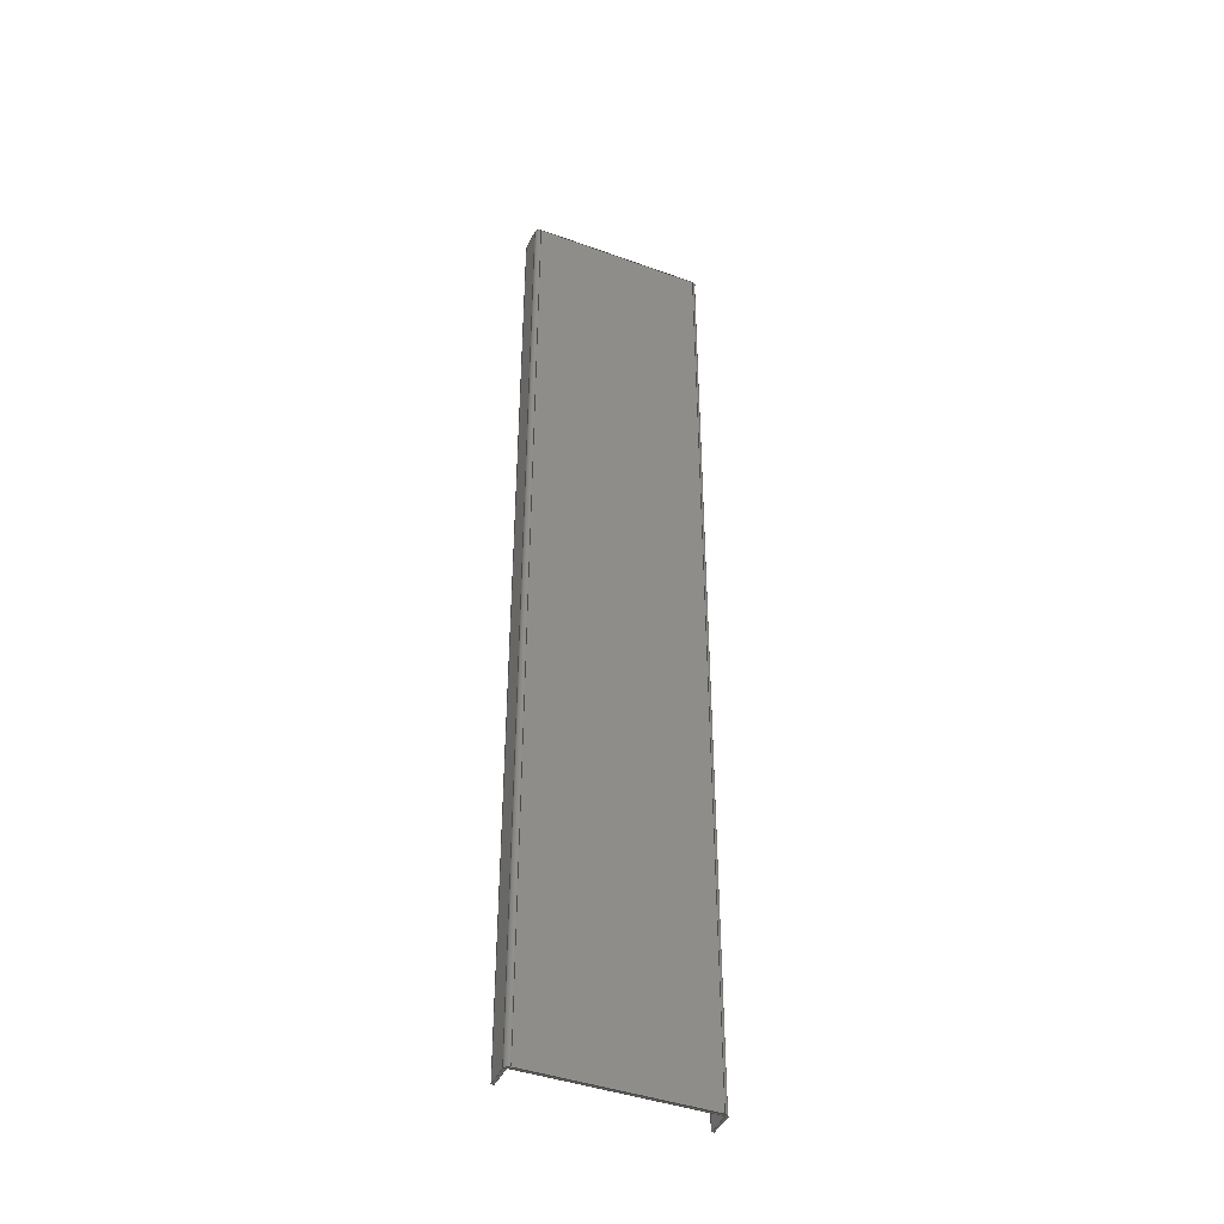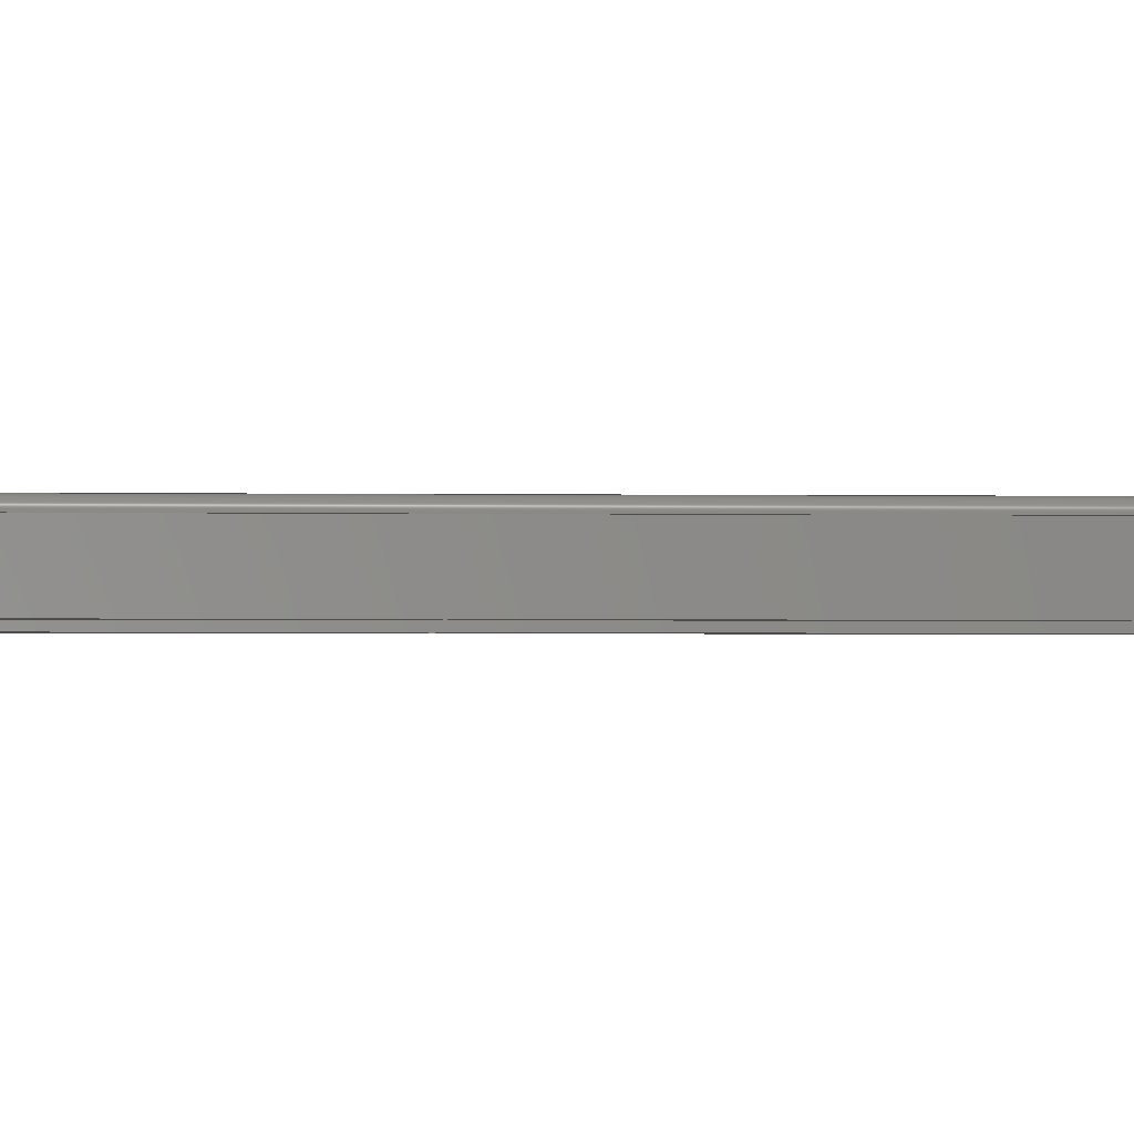
<metadata>
{"format":"step","ext":"stp","renderer":"f3d","projection":"perspective","resolution":1024,"background":"white","views":[{"elev":-42.1,"azim":156.5,"up":"+Z"},{"elev":-1.4,"azim":84.9,"up":"+Y"}]}
</metadata>
<code>
ISO-10303-21;
DATA;
#1=PROPERTY_DEFINITION_REPRESENTATION(#5,#3);
#2=PROPERTY_DEFINITION_REPRESENTATION(#6,#4);
#3=REPRESENTATION('',(#7),#448);
#4=REPRESENTATION('',(#8),#448);
#5=PROPERTY_DEFINITION('pmi validation property','',#453);
#6=PROPERTY_DEFINITION('pmi validation property','',#453);
#7=VALUE_REPRESENTATION_ITEM('number of annotations',COUNT_MEASURE(0));
#8=VALUE_REPRESENTATION_ITEM('number of views',COUNT_MEASURE(0));
#9=SHAPE_REPRESENTATION_RELATIONSHIP('','',#274,#10);
#10=ADVANCED_BREP_SHAPE_REPRESENTATION('',(#272),#448);
#11=CYLINDRICAL_SURFACE('',#294,16);
#12=CYLINDRICAL_SURFACE('',#295,8);
#13=CYLINDRICAL_SURFACE('',#296,16);
#14=CYLINDRICAL_SURFACE('',#297,8);
#15=CIRCLE('',#279,16);
#16=CIRCLE('',#280,16);
#17=CIRCLE('',#281,8);
#18=CIRCLE('',#282,8);
#19=CIRCLE('',#290,16);
#20=CIRCLE('',#291,8);
#21=CIRCLE('',#292,8);
#22=CIRCLE('',#293,16);
#23=ORIENTED_EDGE('',*,*,#95,.T.);
#24=ORIENTED_EDGE('',*,*,#96,.T.);
#25=ORIENTED_EDGE('',*,*,#97,.F.);
#26=ORIENTED_EDGE('',*,*,#98,.T.);
#27=ORIENTED_EDGE('',*,*,#99,.F.);
#28=ORIENTED_EDGE('',*,*,#100,.F.);
#29=ORIENTED_EDGE('',*,*,#95,.F.);
#30=ORIENTED_EDGE('',*,*,#101,.F.);
#31=ORIENTED_EDGE('',*,*,#102,.F.);
#32=ORIENTED_EDGE('',*,*,#103,.T.);
#33=ORIENTED_EDGE('',*,*,#104,.F.);
#34=ORIENTED_EDGE('',*,*,#101,.T.);
#35=ORIENTED_EDGE('',*,*,#98,.F.);
#36=ORIENTED_EDGE('',*,*,#105,.F.);
#37=ORIENTED_EDGE('',*,*,#106,.F.);
#38=ORIENTED_EDGE('',*,*,#107,.F.);
#39=ORIENTED_EDGE('',*,*,#108,.F.);
#40=ORIENTED_EDGE('',*,*,#109,.F.);
#41=ORIENTED_EDGE('',*,*,#110,.F.);
#42=ORIENTED_EDGE('',*,*,#111,.T.);
#43=ORIENTED_EDGE('',*,*,#112,.T.);
#44=ORIENTED_EDGE('',*,*,#111,.F.);
#45=ORIENTED_EDGE('',*,*,#113,.F.);
#46=ORIENTED_EDGE('',*,*,#114,.F.);
#47=ORIENTED_EDGE('',*,*,#113,.T.);
#48=ORIENTED_EDGE('',*,*,#110,.T.);
#49=ORIENTED_EDGE('',*,*,#115,.T.);
#50=ORIENTED_EDGE('',*,*,#116,.T.);
#51=ORIENTED_EDGE('',*,*,#117,.F.);
#52=ORIENTED_EDGE('',*,*,#118,.T.);
#53=ORIENTED_EDGE('',*,*,#115,.F.);
#54=ORIENTED_EDGE('',*,*,#109,.T.);
#55=ORIENTED_EDGE('',*,*,#119,.T.);
#56=ORIENTED_EDGE('',*,*,#105,.T.);
#57=ORIENTED_EDGE('',*,*,#97,.T.);
#58=ORIENTED_EDGE('',*,*,#120,.T.);
#59=ORIENTED_EDGE('',*,*,#121,.T.);
#60=ORIENTED_EDGE('',*,*,#107,.T.);
#61=ORIENTED_EDGE('',*,*,#122,.F.);
#62=ORIENTED_EDGE('',*,*,#123,.T.);
#63=ORIENTED_EDGE('',*,*,#124,.F.);
#64=ORIENTED_EDGE('',*,*,#125,.F.);
#65=ORIENTED_EDGE('',*,*,#126,.T.);
#66=ORIENTED_EDGE('',*,*,#103,.F.);
#67=ORIENTED_EDGE('',*,*,#125,.T.);
#68=ORIENTED_EDGE('',*,*,#127,.F.);
#69=ORIENTED_EDGE('',*,*,#114,.T.);
#70=ORIENTED_EDGE('',*,*,#116,.F.);
#71=ORIENTED_EDGE('',*,*,#118,.F.);
#72=ORIENTED_EDGE('',*,*,#128,.F.);
#73=ORIENTED_EDGE('',*,*,#123,.F.);
#74=ORIENTED_EDGE('',*,*,#129,.F.);
#75=ORIENTED_EDGE('',*,*,#120,.F.);
#76=ORIENTED_EDGE('',*,*,#96,.F.);
#77=ORIENTED_EDGE('',*,*,#100,.T.);
#78=ORIENTED_EDGE('',*,*,#130,.F.);
#79=ORIENTED_EDGE('',*,*,#102,.T.);
#80=ORIENTED_EDGE('',*,*,#112,.F.);
#81=ORIENTED_EDGE('',*,*,#127,.T.);
#82=ORIENTED_EDGE('',*,*,#124,.T.);
#83=ORIENTED_EDGE('',*,*,#128,.T.);
#84=ORIENTED_EDGE('',*,*,#117,.T.);
#85=ORIENTED_EDGE('',*,*,#108,.T.);
#86=ORIENTED_EDGE('',*,*,#121,.F.);
#87=ORIENTED_EDGE('',*,*,#104,.T.);
#88=ORIENTED_EDGE('',*,*,#126,.F.);
#89=ORIENTED_EDGE('',*,*,#130,.T.);
#90=ORIENTED_EDGE('',*,*,#99,.T.);
#91=ORIENTED_EDGE('',*,*,#129,.T.);
#92=ORIENTED_EDGE('',*,*,#122,.T.);
#93=ORIENTED_EDGE('',*,*,#106,.T.);
#94=ORIENTED_EDGE('',*,*,#119,.F.);
#95=EDGE_CURVE('',#131,#132,#155,.T.);
#96=EDGE_CURVE('',#132,#133,#156,.T.);
#97=EDGE_CURVE('',#134,#133,#157,.T.);
#98=EDGE_CURVE('',#134,#131,#158,.T.);
#99=EDGE_CURVE('',#135,#136,#159,.T.);
#100=EDGE_CURVE('',#132,#135,#160,.T.);
#101=EDGE_CURVE('',#136,#131,#161,.T.);
#102=EDGE_CURVE('',#137,#138,#15,.T.);
#103=EDGE_CURVE('',#137,#139,#162,.T.);
#104=EDGE_CURVE('',#136,#139,#16,.T.);
#105=EDGE_CURVE('',#140,#134,#163,.T.);
#106=EDGE_CURVE('',#141,#140,#17,.T.);
#107=EDGE_CURVE('',#142,#141,#164,.T.);
#108=EDGE_CURVE('',#143,#142,#18,.T.);
#109=EDGE_CURVE('',#144,#143,#165,.T.);
#110=EDGE_CURVE('',#145,#144,#166,.T.);
#111=EDGE_CURVE('',#145,#138,#167,.T.);
#112=EDGE_CURVE('',#146,#138,#168,.T.);
#113=EDGE_CURVE('',#147,#145,#169,.T.);
#114=EDGE_CURVE('',#146,#147,#170,.T.);
#115=EDGE_CURVE('',#144,#148,#171,.T.);
#116=EDGE_CURVE('',#148,#147,#172,.T.);
#117=EDGE_CURVE('',#149,#143,#173,.T.);
#118=EDGE_CURVE('',#149,#148,#174,.T.);
#119=EDGE_CURVE('',#150,#140,#175,.T.);
#120=EDGE_CURVE('',#133,#150,#176,.T.);
#121=EDGE_CURVE('',#151,#142,#177,.T.);
#122=EDGE_CURVE('',#152,#141,#178,.T.);
#123=EDGE_CURVE('',#152,#151,#179,.T.);
#124=EDGE_CURVE('',#153,#137,#180,.T.);
#125=EDGE_CURVE('',#154,#153,#181,.T.);
#126=EDGE_CURVE('',#154,#139,#182,.T.);
#127=EDGE_CURVE('',#146,#153,#19,.T.);
#128=EDGE_CURVE('',#151,#149,#20,.T.);
#129=EDGE_CURVE('',#150,#152,#21,.T.);
#130=EDGE_CURVE('',#154,#135,#22,.T.);
#131=VERTEX_POINT('',#375);
#132=VERTEX_POINT('',#376);
#133=VERTEX_POINT('',#378);
#134=VERTEX_POINT('',#380);
#135=VERTEX_POINT('',#384);
#136=VERTEX_POINT('',#385);
#137=VERTEX_POINT('',#390);
#138=VERTEX_POINT('',#391);
#139=VERTEX_POINT('',#393);
#140=VERTEX_POINT('',#396);
#141=VERTEX_POINT('',#398);
#142=VERTEX_POINT('',#400);
#143=VERTEX_POINT('',#402);
#144=VERTEX_POINT('',#404);
#145=VERTEX_POINT('',#406);
#146=VERTEX_POINT('',#410);
#147=VERTEX_POINT('',#412);
#148=VERTEX_POINT('',#416);
#149=VERTEX_POINT('',#420);
#150=VERTEX_POINT('',#424);
#151=VERTEX_POINT('',#428);
#152=VERTEX_POINT('',#430);
#153=VERTEX_POINT('',#434);
#154=VERTEX_POINT('',#436);
#155=LINE('',#374,#183);
#156=LINE('',#377,#184);
#157=LINE('',#379,#185);
#158=LINE('',#381,#186);
#159=LINE('',#383,#187);
#160=LINE('',#386,#188);
#161=LINE('',#387,#189);
#162=LINE('',#392,#190);
#163=LINE('',#395,#191);
#164=LINE('',#399,#192);
#165=LINE('',#403,#193);
#166=LINE('',#405,#194);
#167=LINE('',#407,#195);
#168=LINE('',#409,#196);
#169=LINE('',#411,#197);
#170=LINE('',#413,#198);
#171=LINE('',#415,#199);
#172=LINE('',#417,#200);
#173=LINE('',#419,#201);
#174=LINE('',#421,#202);
#175=LINE('',#423,#203);
#176=LINE('',#425,#204);
#177=LINE('',#427,#205);
#178=LINE('',#429,#206);
#179=LINE('',#431,#207);
#180=LINE('',#433,#208);
#181=LINE('',#435,#209);
#182=LINE('',#437,#210);
#183=VECTOR('',#302,1000);
#184=VECTOR('',#303,1000);
#185=VECTOR('',#304,1000);
#186=VECTOR('',#305,1000);
#187=VECTOR('',#308,1000);
#188=VECTOR('',#309,1000);
#189=VECTOR('',#310,1000);
#190=VECTOR('',#315,1000);
#191=VECTOR('',#318,1000);
#192=VECTOR('',#321,1000);
#193=VECTOR('',#324,1000);
#194=VECTOR('',#325,1000);
#195=VECTOR('',#326,1000);
#196=VECTOR('',#329,1000);
#197=VECTOR('',#330,1000);
#198=VECTOR('',#331,1000);
#199=VECTOR('',#334,1000);
#200=VECTOR('',#335,1000);
#201=VECTOR('',#338,1000);
#202=VECTOR('',#339,1000);
#203=VECTOR('',#342,1000);
#204=VECTOR('',#343,1000);
#205=VECTOR('',#346,1000);
#206=VECTOR('',#347,1000);
#207=VECTOR('',#348,1000);
#208=VECTOR('',#351,1000);
#209=VECTOR('',#352,1000);
#210=VECTOR('',#353,1000);
#211=EDGE_LOOP('',(#23,#24,#25,#26));
#212=EDGE_LOOP('',(#27,#28,#29,#30));
#213=EDGE_LOOP('',(#31,#32,#33,#34,#35,#36,#37,#38,#39,#40,#41,#42));
#214=EDGE_LOOP('',(#43,#44,#45,#46));
#215=EDGE_LOOP('',(#47,#48,#49,#50));
#216=EDGE_LOOP('',(#51,#52,#53,#54));
#217=EDGE_LOOP('',(#55,#56,#57,#58));
#218=EDGE_LOOP('',(#59,#60,#61,#62));
#219=EDGE_LOOP('',(#63,#64,#65,#66));
#220=EDGE_LOOP('',(#67,#68,#69,#70,#71,#72,#73,#74,#75,#76,#77,#78));
#221=EDGE_LOOP('',(#79,#80,#81,#82));
#222=EDGE_LOOP('',(#83,#84,#85,#86));
#223=EDGE_LOOP('',(#87,#88,#89,#90));
#224=EDGE_LOOP('',(#91,#92,#93,#94));
#225=FACE_BOUND('',#211,.T.);
#226=FACE_BOUND('',#212,.T.);
#227=FACE_BOUND('',#213,.T.);
#228=FACE_BOUND('',#214,.T.);
#229=FACE_BOUND('',#215,.T.);
#230=FACE_BOUND('',#216,.T.);
#231=FACE_BOUND('',#217,.T.);
#232=FACE_BOUND('',#218,.T.);
#233=FACE_BOUND('',#219,.T.);
#234=FACE_BOUND('',#220,.T.);
#235=FACE_BOUND('',#221,.T.);
#236=FACE_BOUND('',#222,.T.);
#237=FACE_BOUND('',#223,.T.);
#238=FACE_BOUND('',#224,.T.);
#239=PLANE('',#276);
#240=PLANE('',#277);
#241=PLANE('',#278);
#242=PLANE('',#283);
#243=PLANE('',#284);
#244=PLANE('',#285);
#245=PLANE('',#286);
#246=PLANE('',#287);
#247=PLANE('',#288);
#248=PLANE('',#289);
#249=ADVANCED_FACE('',(#225),#239,.T.);
#250=ADVANCED_FACE('',(#226),#240,.F.);
#251=ADVANCED_FACE('',(#227),#241,.T.);
#252=ADVANCED_FACE('',(#228),#242,.F.);
#253=ADVANCED_FACE('',(#229),#243,.T.);
#254=ADVANCED_FACE('',(#230),#244,.T.);
#255=ADVANCED_FACE('',(#231),#245,.T.);
#256=ADVANCED_FACE('',(#232),#246,.T.);
#257=ADVANCED_FACE('',(#233),#247,.F.);
#258=ADVANCED_FACE('',(#234),#248,.F.);
#259=ADVANCED_FACE('',(#235),#11,.T.);
#260=ADVANCED_FACE('',(#236),#12,.F.);
#261=ADVANCED_FACE('',(#237),#13,.T.);
#262=ADVANCED_FACE('',(#238),#14,.F.);
#263=CLOSED_SHELL('',(#249,#250,#251,#252,#253,#254,#255,#256,#257,#258,
#259,#260,#261,#262));
#264=STYLED_ITEM('',(#265),#272);
#265=PRESENTATION_STYLE_ASSIGNMENT((#266));
#266=SURFACE_STYLE_USAGE(.BOTH.,#267);
#267=SURFACE_SIDE_STYLE('',(#268));
#268=SURFACE_STYLE_FILL_AREA(#269);
#269=FILL_AREA_STYLE('',(#270));
#270=FILL_AREA_STYLE_COLOUR('',#271);
#271=COLOUR_RGB('',0.6663,0.6873,0.7);
#272=MANIFOLD_SOLID_BREP('1',#263);
#273=SHAPE_DEFINITION_REPRESENTATION(#453,#274);
#274=SHAPE_REPRESENTATION('32515-U100x650x100x8-3500',(#275),#448);
#275=AXIS2_PLACEMENT_3D('',#372,#298,#299);
#276=AXIS2_PLACEMENT_3D('',#373,#300,#301);
#277=AXIS2_PLACEMENT_3D('',#382,#306,#307);
#278=AXIS2_PLACEMENT_3D('',#388,#311,#312);
#279=AXIS2_PLACEMENT_3D('',#389,#313,#314);
#280=AXIS2_PLACEMENT_3D('',#394,#316,#317);
#281=AXIS2_PLACEMENT_3D('',#397,#319,#320);
#282=AXIS2_PLACEMENT_3D('',#401,#322,#323);
#283=AXIS2_PLACEMENT_3D('',#408,#327,#328);
#284=AXIS2_PLACEMENT_3D('',#414,#332,#333);
#285=AXIS2_PLACEMENT_3D('',#418,#336,#337);
#286=AXIS2_PLACEMENT_3D('',#422,#340,#341);
#287=AXIS2_PLACEMENT_3D('',#426,#344,#345);
#288=AXIS2_PLACEMENT_3D('',#432,#349,#350);
#289=AXIS2_PLACEMENT_3D('',#438,#354,#355);
#290=AXIS2_PLACEMENT_3D('',#439,#356,#357);
#291=AXIS2_PLACEMENT_3D('',#440,#358,#359);
#292=AXIS2_PLACEMENT_3D('',#441,#360,#361);
#293=AXIS2_PLACEMENT_3D('',#442,#362,#363);
#294=AXIS2_PLACEMENT_3D('',#443,#364,#365);
#295=AXIS2_PLACEMENT_3D('',#444,#366,#367);
#296=AXIS2_PLACEMENT_3D('',#445,#368,#369);
#297=AXIS2_PLACEMENT_3D('',#446,#370,#371);
#298=DIRECTION('',(0,0,1));
#299=DIRECTION('',(1,0,0));
#300=DIRECTION('',(0,-1,0));
#301=DIRECTION('',(0,0,-1));
#302=DIRECTION('',(0,0,1));
#303=DIRECTION('',(-1,0,0));
#304=DIRECTION('',(0,0,1));
#305=DIRECTION('',(1,0,0));
#306=DIRECTION('',(-1,0,0));
#307=DIRECTION('',(0,-1,0));
#308=DIRECTION('',(0,0,-1));
#309=DIRECTION('',(0,1,0));
#310=DIRECTION('',(0,-1,0));
#311=DIRECTION('',(0,0,-1));
#312=DIRECTION('',(-1,0,0));
#313=DIRECTION('',(0,0,1));
#314=DIRECTION('',(-0.7071,0.7071,0));
#315=DIRECTION('',(1,0,0));
#316=DIRECTION('',(0,0,1));
#317=DIRECTION('',(0.7071,0.7071,0));
#318=DIRECTION('',(0,-1,0));
#319=DIRECTION('',(0,0,-1));
#320=DIRECTION('',(0.7071,0.7071,0));
#321=DIRECTION('',(1,0,0));
#322=DIRECTION('',(0,0,-1));
#323=DIRECTION('',(-0.7071,0.7071,0));
#324=DIRECTION('',(0,1,0));
#325=DIRECTION('',(1,0,0));
#326=DIRECTION('',(0,1,0));
#327=DIRECTION('',(1,0,0));
#328=DIRECTION('',(0,1,0));
#329=DIRECTION('',(0,0,-1));
#330=DIRECTION('',(0,0,-1));
#331=DIRECTION('',(0,-1,0));
#332=DIRECTION('',(0,-1,0));
#333=DIRECTION('',(0,0,-1));
#334=DIRECTION('',(0,0,1));
#335=DIRECTION('',(-1,0,0));
#336=DIRECTION('',(1,0,0));
#337=DIRECTION('',(0,1,0));
#338=DIRECTION('',(0,0,-1));
#339=DIRECTION('',(0,-1,0));
#340=DIRECTION('',(-1,0,0));
#341=DIRECTION('',(0,-1,0));
#342=DIRECTION('',(0,0,-1));
#343=DIRECTION('',(0,1,0));
#344=DIRECTION('',(0,-1,0));
#345=DIRECTION('',(1,0,0));
#346=DIRECTION('',(0,0,-1));
#347=DIRECTION('',(0,0,-1));
#348=DIRECTION('',(-1,0,0));
#349=DIRECTION('',(0,-1,0));
#350=DIRECTION('',(1,0,0));
#351=DIRECTION('',(0,0,-1));
#352=DIRECTION('',(-1,0,0));
#353=DIRECTION('',(0,0,-1));
#354=DIRECTION('',(0,0,-1));
#355=DIRECTION('',(-1,0,0));
#356=DIRECTION('',(0,0,-1));
#357=DIRECTION('',(-0.7071,0.7071,0));
#358=DIRECTION('',(0,0,1));
#359=DIRECTION('',(-0.7071,0.7071,0));
#360=DIRECTION('',(0,0,1));
#361=DIRECTION('',(0.7071,0.7071,0));
#362=DIRECTION('',(0,0,-1));
#363=DIRECTION('',(0.7071,0.7071,0));
#364=DIRECTION('',(0,0,-1));
#365=DIRECTION('',(-0.7071,0.7071,0));
#366=DIRECTION('',(0,0,1));
#367=DIRECTION('',(-0.7071,0.7071,0));
#368=DIRECTION('',(0,0,-1));
#369=DIRECTION('',(0.7071,0.7071,0));
#370=DIRECTION('',(0,0,1));
#371=DIRECTION('',(0.7071,0.7071,0));
#372=CARTESIAN_POINT('',(0,0,0));
#373=CARTESIAN_POINT('',(1.167e+04,7288,10));
#374=CARTESIAN_POINT('',(1.167e+04,7288,0));
#375=CARTESIAN_POINT('',(1.167e+04,7288,0));
#376=CARTESIAN_POINT('',(1.167e+04,7288,3500));
#377=CARTESIAN_POINT('',(1.167e+04,7288,3500));
#378=CARTESIAN_POINT('',(1.166e+04,7288,3500));
#379=CARTESIAN_POINT('',(1.166e+04,7288,5));
#380=CARTESIAN_POINT('',(1.166e+04,7288,0));
#381=CARTESIAN_POINT('',(1.167e+04,7288,0));
#382=CARTESIAN_POINT('',(1.167e+04,7336,0));
#383=CARTESIAN_POINT('',(1.167e+04,7372,0));
#384=CARTESIAN_POINT('',(1.167e+04,7372,3500));
#385=CARTESIAN_POINT('',(1.167e+04,7372,0));
#386=CARTESIAN_POINT('',(1.167e+04,7336,3500));
#387=CARTESIAN_POINT('',(1.167e+04,7386,0));
#388=CARTESIAN_POINT('',(1.167e+04,7336,0));
#389=CARTESIAN_POINT('',(1.103e+04,7372,0));
#390=CARTESIAN_POINT('',(1.103e+04,7388,0));
#391=CARTESIAN_POINT('',(1.102e+04,7372,0));
#392=CARTESIAN_POINT('',(1.117e+04,7388,0));
#393=CARTESIAN_POINT('',(1.165e+04,7388,0));
#394=CARTESIAN_POINT('',(1.165e+04,7372,0));
#395=CARTESIAN_POINT('',(1.166e+04,7336,0));
#396=CARTESIAN_POINT('',(1.166e+04,7372,0));
#397=CARTESIAN_POINT('',(1.165e+04,7372,0));
#398=CARTESIAN_POINT('',(1.165e+04,7380,0));
#399=CARTESIAN_POINT('',(1.155e+04,7380,0));
#400=CARTESIAN_POINT('',(1.103e+04,7380,0));
#401=CARTESIAN_POINT('',(1.103e+04,7372,0));
#402=CARTESIAN_POINT('',(1.103e+04,7372,0));
#403=CARTESIAN_POINT('',(1.103e+04,7286,0));
#404=CARTESIAN_POINT('',(1.103e+04,7288,0));
#405=CARTESIAN_POINT('',(1.167e+04,7288,0));
#406=CARTESIAN_POINT('',(1.102e+04,7288,0));
#407=CARTESIAN_POINT('',(1.102e+04,7336,0));
#408=CARTESIAN_POINT('',(1.102e+04,7336,0));
#409=CARTESIAN_POINT('',(1.102e+04,7372,0));
#410=CARTESIAN_POINT('',(1.102e+04,7372,3500));
#411=CARTESIAN_POINT('',(1.102e+04,7288,10));
#412=CARTESIAN_POINT('',(1.102e+04,7288,3500));
#413=CARTESIAN_POINT('',(1.102e+04,7336,3500));
#414=CARTESIAN_POINT('',(1.167e+04,7288,10));
#415=CARTESIAN_POINT('',(1.103e+04,7288,10));
#416=CARTESIAN_POINT('',(1.103e+04,7288,3500));
#417=CARTESIAN_POINT('',(1.167e+04,7288,3500));
#418=CARTESIAN_POINT('',(1.103e+04,7336,0));
#419=CARTESIAN_POINT('',(1.103e+04,7372,0));
#420=CARTESIAN_POINT('',(1.103e+04,7372,3500));
#421=CARTESIAN_POINT('',(1.103e+04,7336,3500));
#422=CARTESIAN_POINT('',(1.166e+04,7336,0));
#423=CARTESIAN_POINT('',(1.166e+04,7372,0));
#424=CARTESIAN_POINT('',(1.166e+04,7372,3500));
#425=CARTESIAN_POINT('',(1.166e+04,7336,3500));
#426=CARTESIAN_POINT('',(1.142e+04,7380,0));
#427=CARTESIAN_POINT('',(1.103e+04,7380,0));
#428=CARTESIAN_POINT('',(1.103e+04,7380,3500));
#429=CARTESIAN_POINT('',(1.165e+04,7380,0));
#430=CARTESIAN_POINT('',(1.165e+04,7380,3500));
#431=CARTESIAN_POINT('',(1.155e+04,7380,3500));
#432=CARTESIAN_POINT('',(1.142e+04,7388,0));
#433=CARTESIAN_POINT('',(1.103e+04,7388,0));
#434=CARTESIAN_POINT('',(1.103e+04,7388,3500));
#435=CARTESIAN_POINT('',(1.155e+04,7388,3500));
#436=CARTESIAN_POINT('',(1.165e+04,7388,3500));
#437=CARTESIAN_POINT('',(1.165e+04,7388,0));
#438=CARTESIAN_POINT('',(1.167e+04,7336,3500));
#439=CARTESIAN_POINT('',(1.103e+04,7372,3500));
#440=CARTESIAN_POINT('',(1.103e+04,7372,3500));
#441=CARTESIAN_POINT('',(1.165e+04,7372,3500));
#442=CARTESIAN_POINT('',(1.165e+04,7372,3500));
#443=CARTESIAN_POINT('',(1.103e+04,7372,0));
#444=CARTESIAN_POINT('',(1.103e+04,7372,0));
#445=CARTESIAN_POINT('',(1.165e+04,7372,0));
#446=CARTESIAN_POINT('',(1.165e+04,7372,0));
#447=MECHANICAL_DESIGN_GEOMETRIC_PRESENTATION_REPRESENTATION('',(#264),
#448);
#448=(
GEOMETRIC_REPRESENTATION_CONTEXT(3)
GLOBAL_UNCERTAINTY_ASSIGNED_CONTEXT((#449))
GLOBAL_UNIT_ASSIGNED_CONTEXT((#452,#451,#450))
REPRESENTATION_CONTEXT('32515-U100x650x100x8-3500',
'TOP_LEVEL_ASSEMBLY_PART')
);
#449=UNCERTAINTY_MEASURE_WITH_UNIT(LENGTH_MEASURE(0.005),#452,
'DISTANCE_ACCURACY_VALUE','Maximum Tolerance applied to model');
#450=(
NAMED_UNIT(*)
SI_UNIT($,.STERADIAN.)
SOLID_ANGLE_UNIT()
);
#451=(
NAMED_UNIT(*)
PLANE_ANGLE_UNIT()
SI_UNIT($,.RADIAN.)
);
#452=(
LENGTH_UNIT()
NAMED_UNIT(*)
SI_UNIT(.MILLI.,.METRE.)
);
#453=PRODUCT_DEFINITION_SHAPE('','',#454);
#454=PRODUCT_DEFINITION('','',#456,#455);
#455=PRODUCT_DEFINITION_CONTEXT('',#462,'design');
#456=PRODUCT_DEFINITION_FORMATION_WITH_SPECIFIED_SOURCE('','',#458,
 .NOT_KNOWN.);
#457=PRODUCT_RELATED_PRODUCT_CATEGORY('','',(#458));
#458=PRODUCT('32515-U100x650x100x8-3500','32515-U100x650x100x8-3500',
'32515-U100x650x100x8-3500',(#460));
#459=PRODUCT_CATEGORY('','');
#460=PRODUCT_CONTEXT('',#462,'mechanical');
#461=APPLICATION_PROTOCOL_DEFINITION('international standard',
'automotive_design',2010,#462);
#462=APPLICATION_CONTEXT(
'core data for automotive mechanical design processes');
ENDSEC;
END-ISO-10303-21;

</code>
